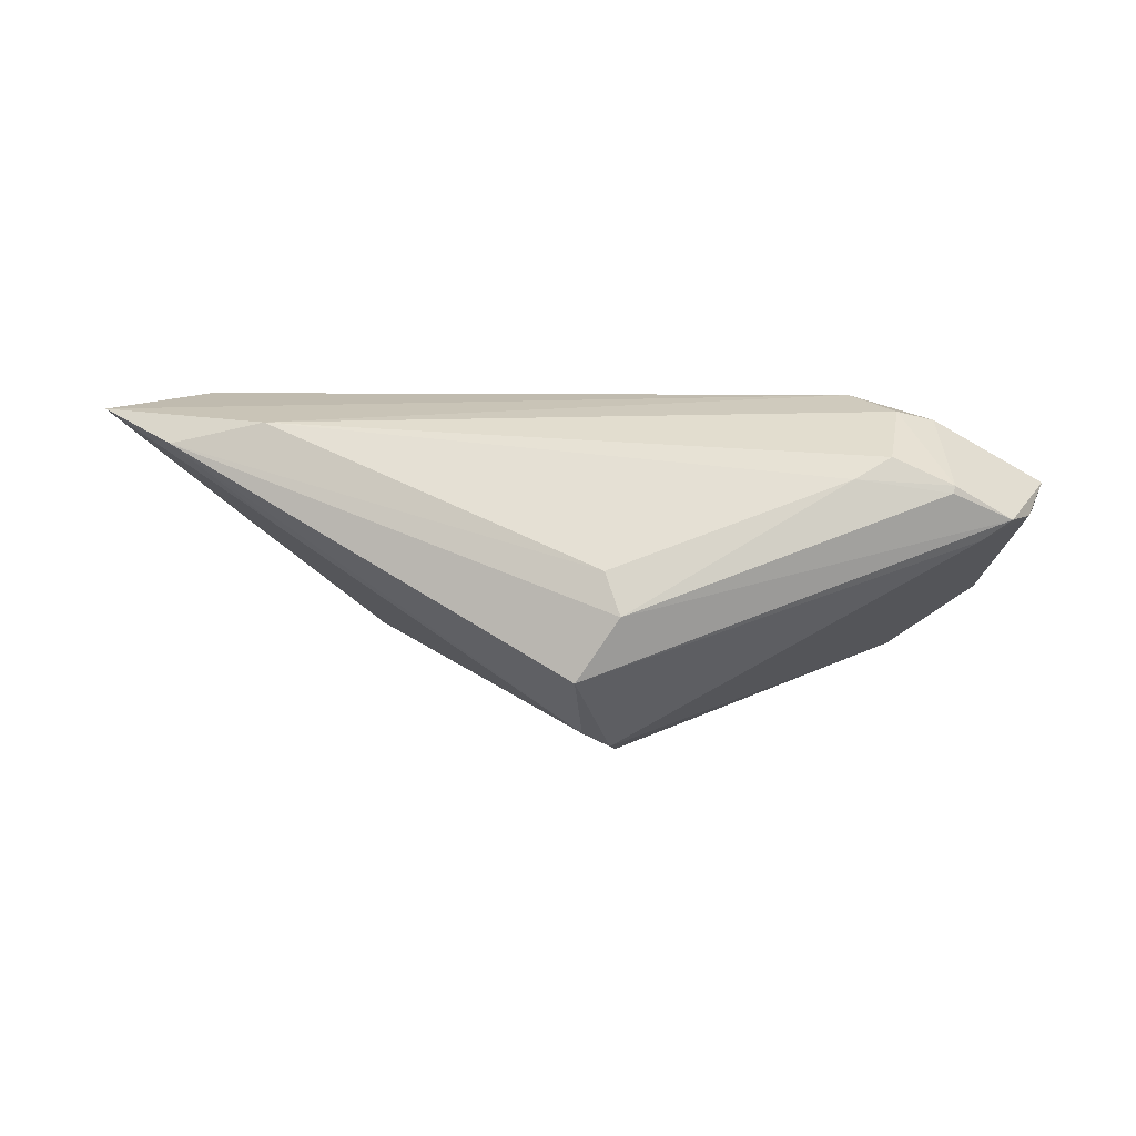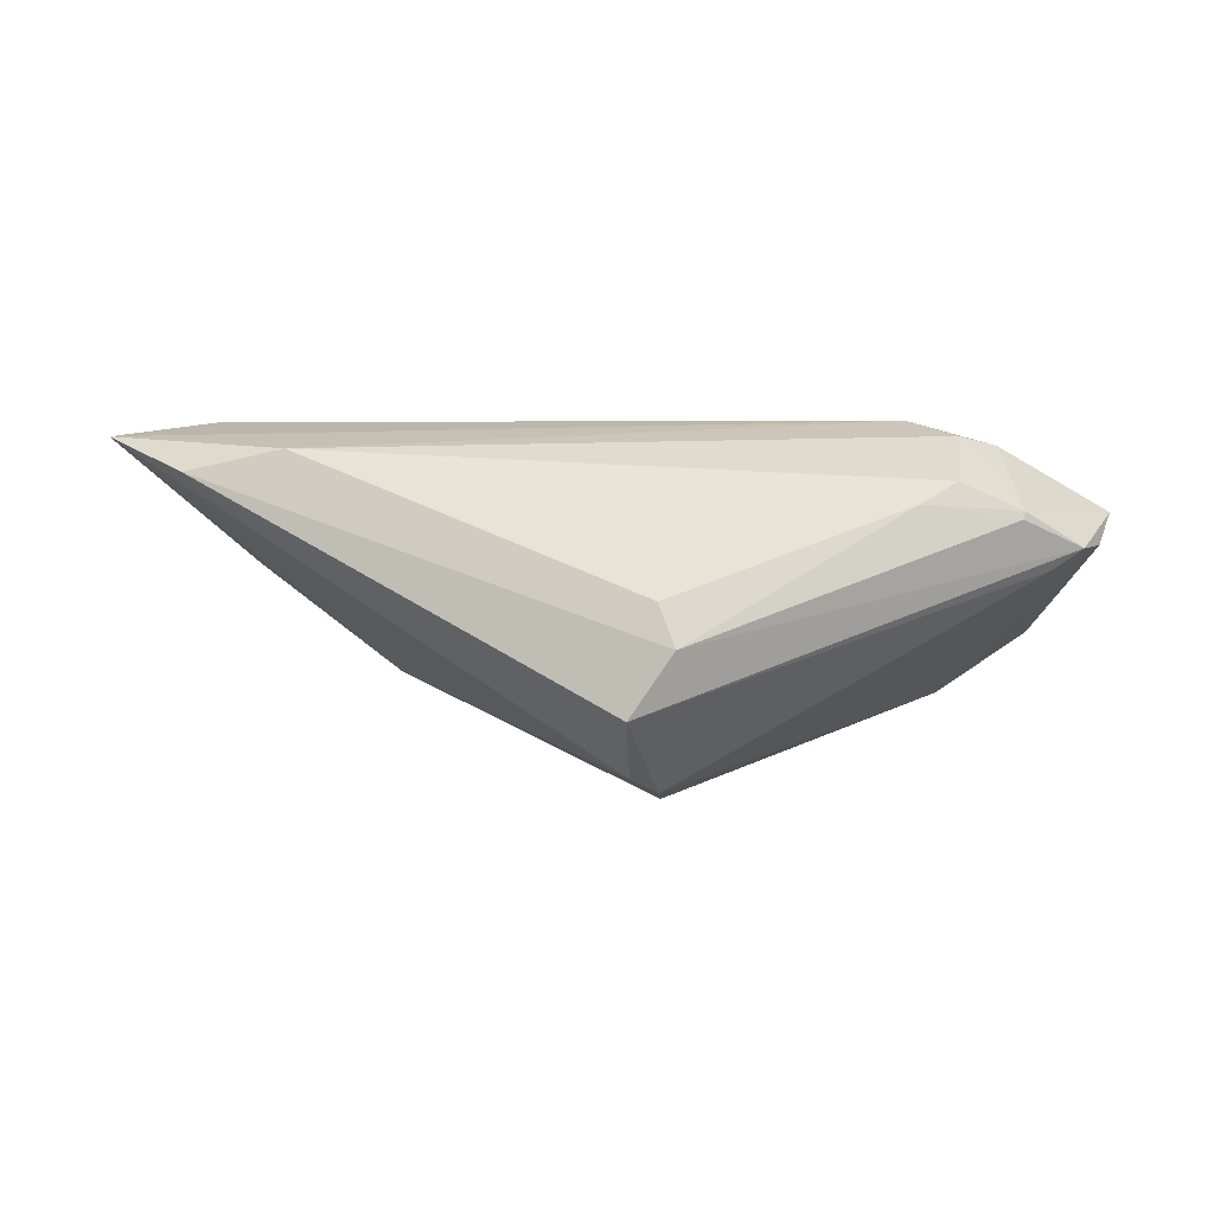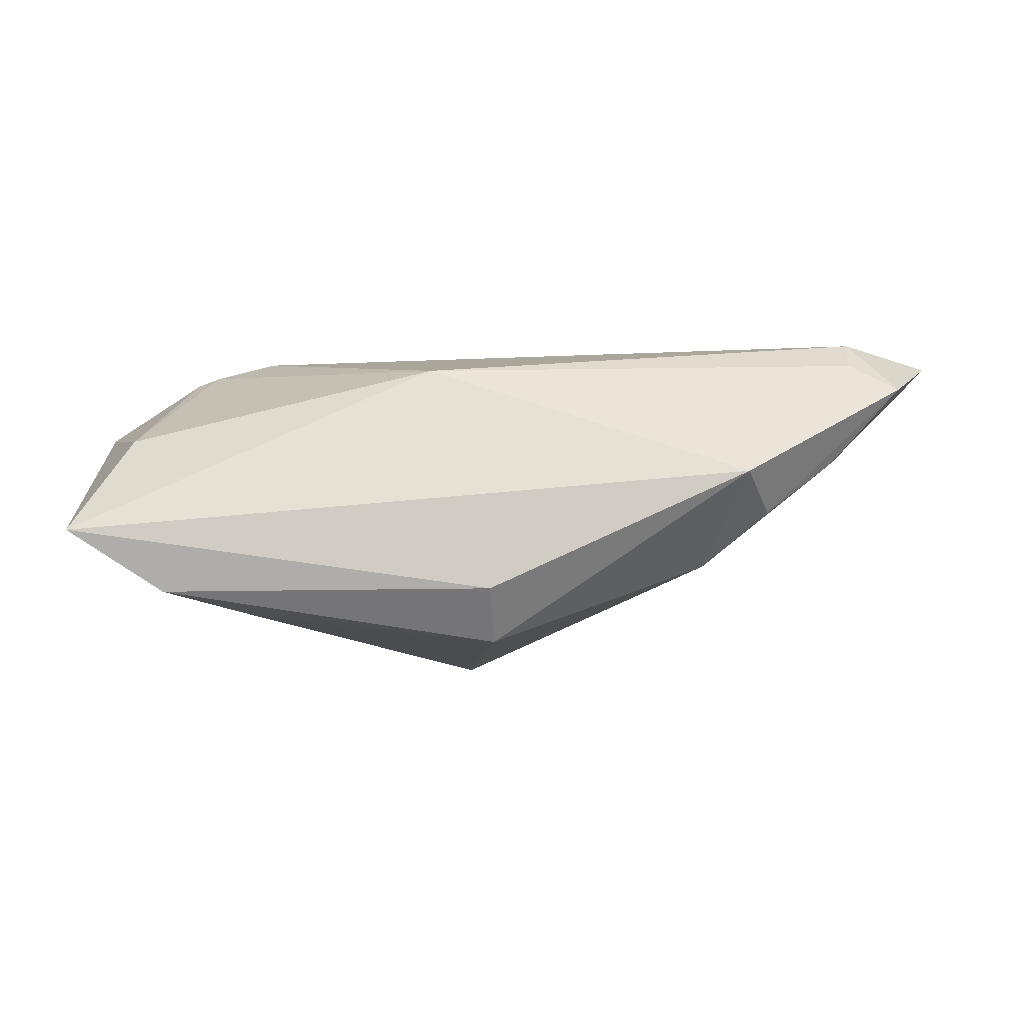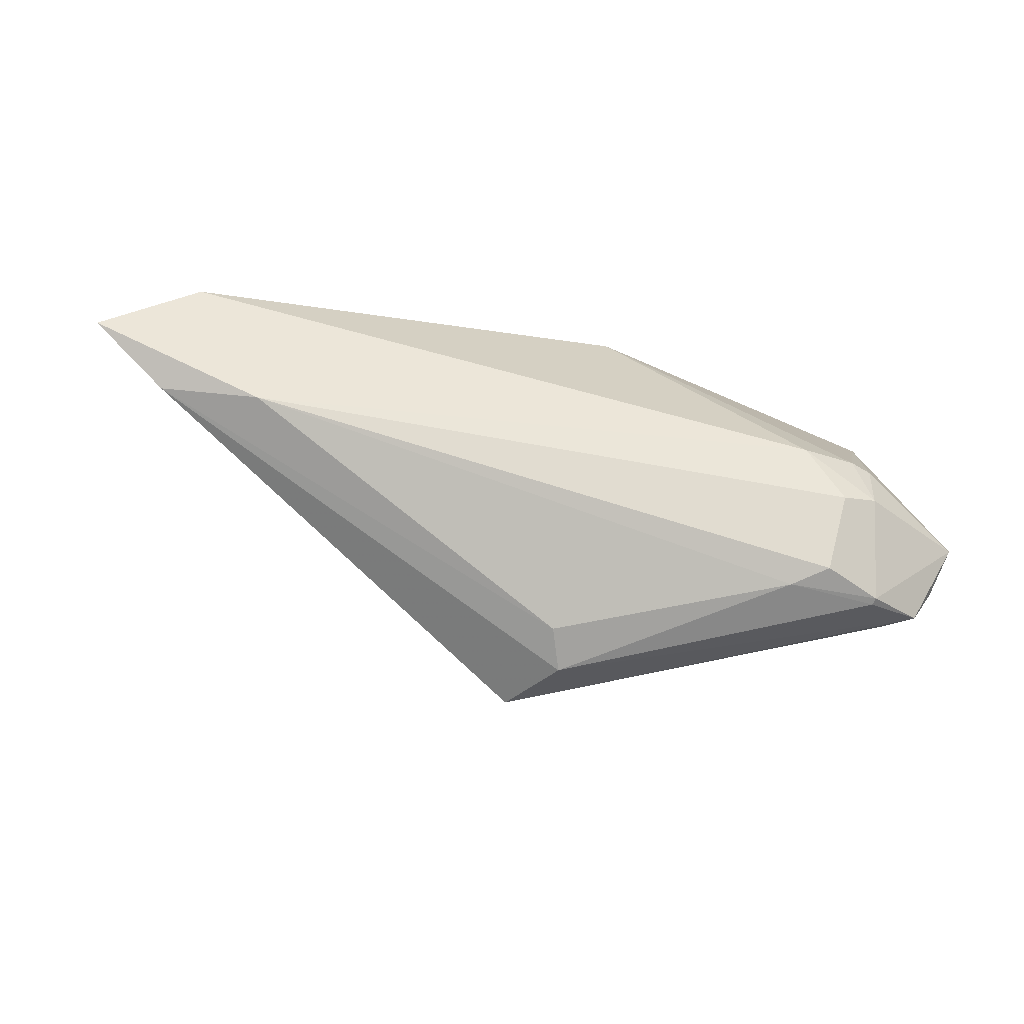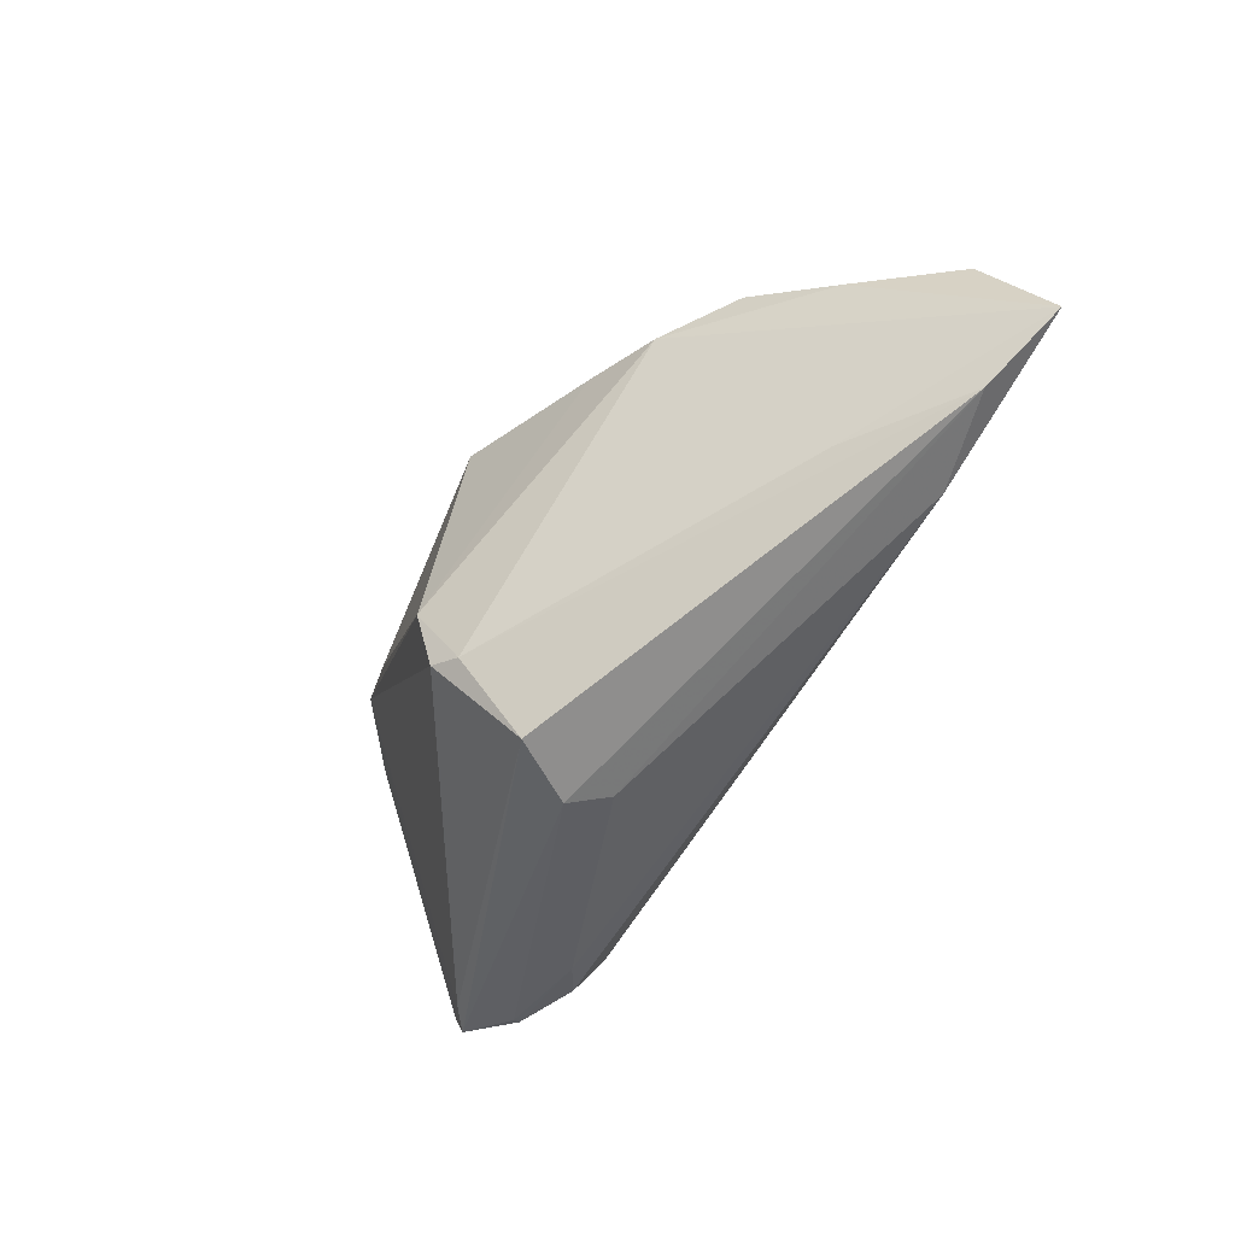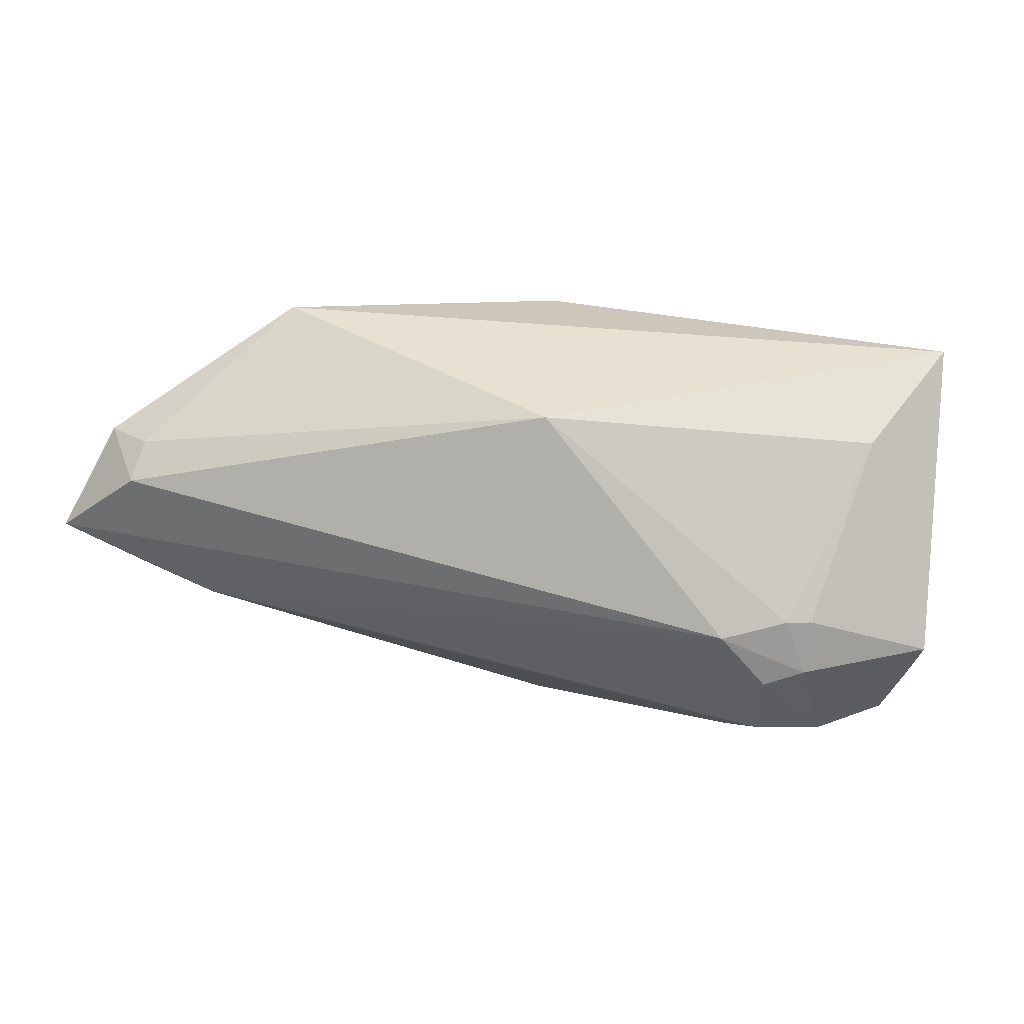
<metadata>
{"format":"obj","ext":"obj","renderer":"f3d","projection":"perspective","resolution":1024,"background":"white","views":[{"elev":6.0,"azim":1.5,"up":"+Z"},{"elev":3.9,"azim":-1.4,"up":"+Z"},{"elev":-6.6,"azim":-178.0,"up":"+Z"},{"elev":-50.6,"azim":-12.5,"up":"+Y"},{"elev":-53.2,"azim":-118.9,"up":"+Y"},{"elev":21.5,"azim":18.8,"up":"+Y"}]}
</metadata>
<code>
v 0.001354 -0.02441 -0.009865
v -0.02874 0.02501 0.001861
v 0.04188 -0.001784 0.01723
v 0.005082 -0.01414 -0.01861
v -0.0541 -0.001483 0.01875
v -0.04264 0.01045 0.01709
v 0.0323 -0.003871 0.02045
v 0.04145 -0.007972 0.01772
v 0.006252 -0.02501 -0.002614
v -0.03982 0.01306 0.004337
v 0.05319 -0.005825 0.007604
v 0.009291 0.01867 0.01522
v -0.04307 0.006339 0.02045
v -0.03148 0.01776 -0.002294
v -0.04544 -0.006895 0.01495
v 0.04241 -0.01827 0.01098
v 0.04573 -0.01594 0.004807
v 0.04594 0.01685 0.006931
v 0.001455 0.02004 -0.0179
v -0.0237 0.01564 -0.008577
v 0.03139 -0.0192 0.01171
v -0.04877 0.01054 0.01398
v 0.04217 -0.01852 0.01015
v 0.05192 0.02501 -0.004799
v 0.04063 0.02314 -0.01203
v 0.001694 0.02501 -0.01187
v 0.005619 -0.006171 -0.02045
v 0.03707 -0.009751 0.01873
v 0.03558 -0.01784 0.01407
v -0.03311 -0.007443 0.005554
v 0.03105 0.0171 -0.01443
v 0.04906 -0.0161 0.007107
v 0.05173 -0.01153 0.007246
v 0.0393 -0.001768 0.01824
v 0.0541 -0.006282 0.01058
v -0.03428 -0.008694 0.01743
v -0.01512 0.01727 -0.01182
v 0.004508 -0.0231 0.002108
v 0.001971 -0.01527 -0.01695
f 16 32 35
f 1 32 9
f 23 32 16
f 9 32 23
f 5 7 13
f 27 25 4
f 4 25 17
f 17 1 4
f 32 1 17
f 19 2 26
f 26 25 19
f 26 2 24
f 24 25 26
f 36 7 5
f 16 29 21
f 21 23 16
f 9 23 21
f 29 36 21
f 18 35 24
f 16 35 8
f 33 35 32
f 33 25 24
f 32 17 33
f 33 17 25
f 4 1 39
f 39 27 4
f 20 27 39
f 5 13 22
f 37 2 19
f 37 20 2
f 19 27 37
f 37 27 20
f 19 25 31
f 31 27 19
f 25 27 31
f 9 21 38
f 38 21 36
f 24 2 12
f 12 18 24
f 12 13 7
f 28 29 16
f 16 8 28
f 28 8 7
f 7 36 28
f 28 36 29
f 35 18 3
f 3 8 35
f 24 35 11
f 11 33 24
f 35 33 11
f 15 39 1
f 15 36 5
f 15 1 9
f 9 38 15
f 15 38 36
f 5 20 30
f 20 39 30
f 30 15 5
f 39 15 30
f 2 22 6
f 6 22 13
f 6 12 2
f 13 12 6
f 2 20 14
f 14 22 2
f 7 8 34
f 8 3 34
f 34 12 7
f 18 12 34
f 34 3 18
f 5 22 10
f 22 14 10
f 10 20 5
f 10 14 20

</code>
